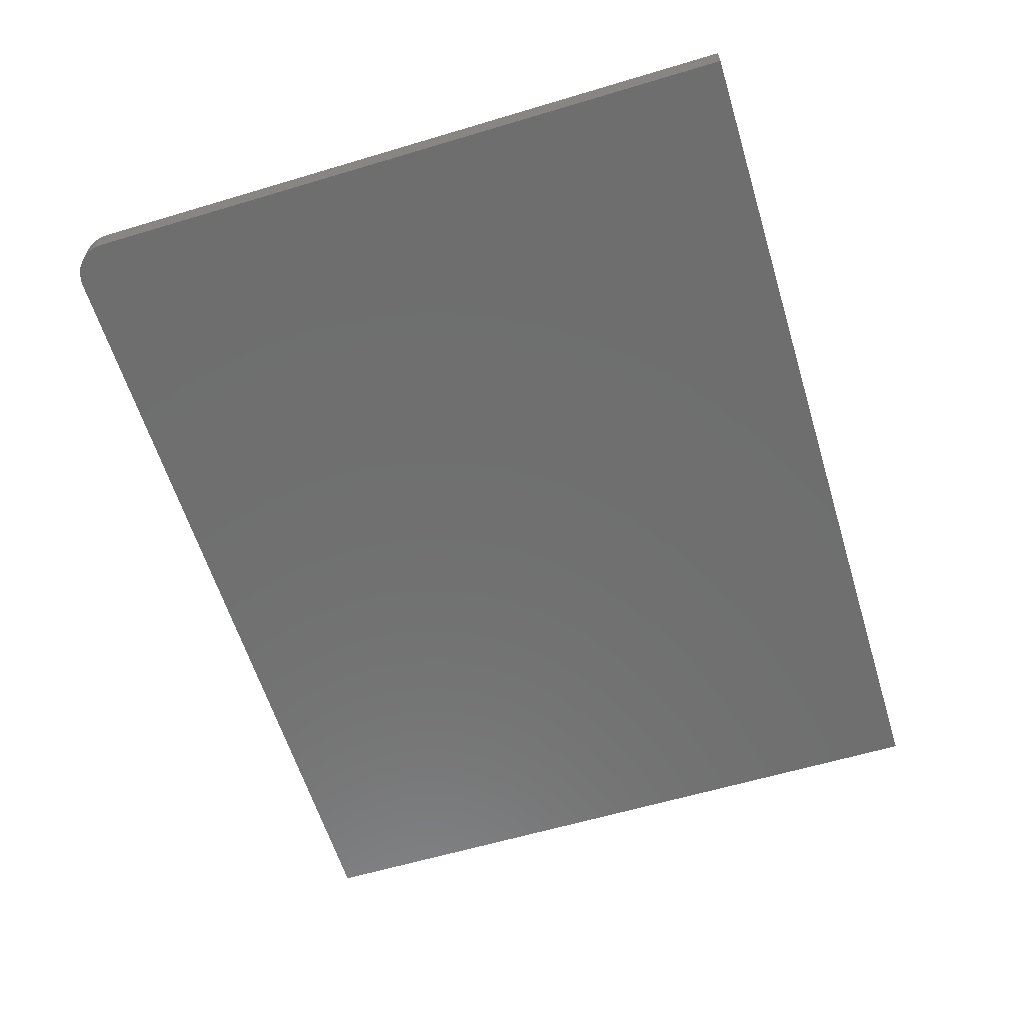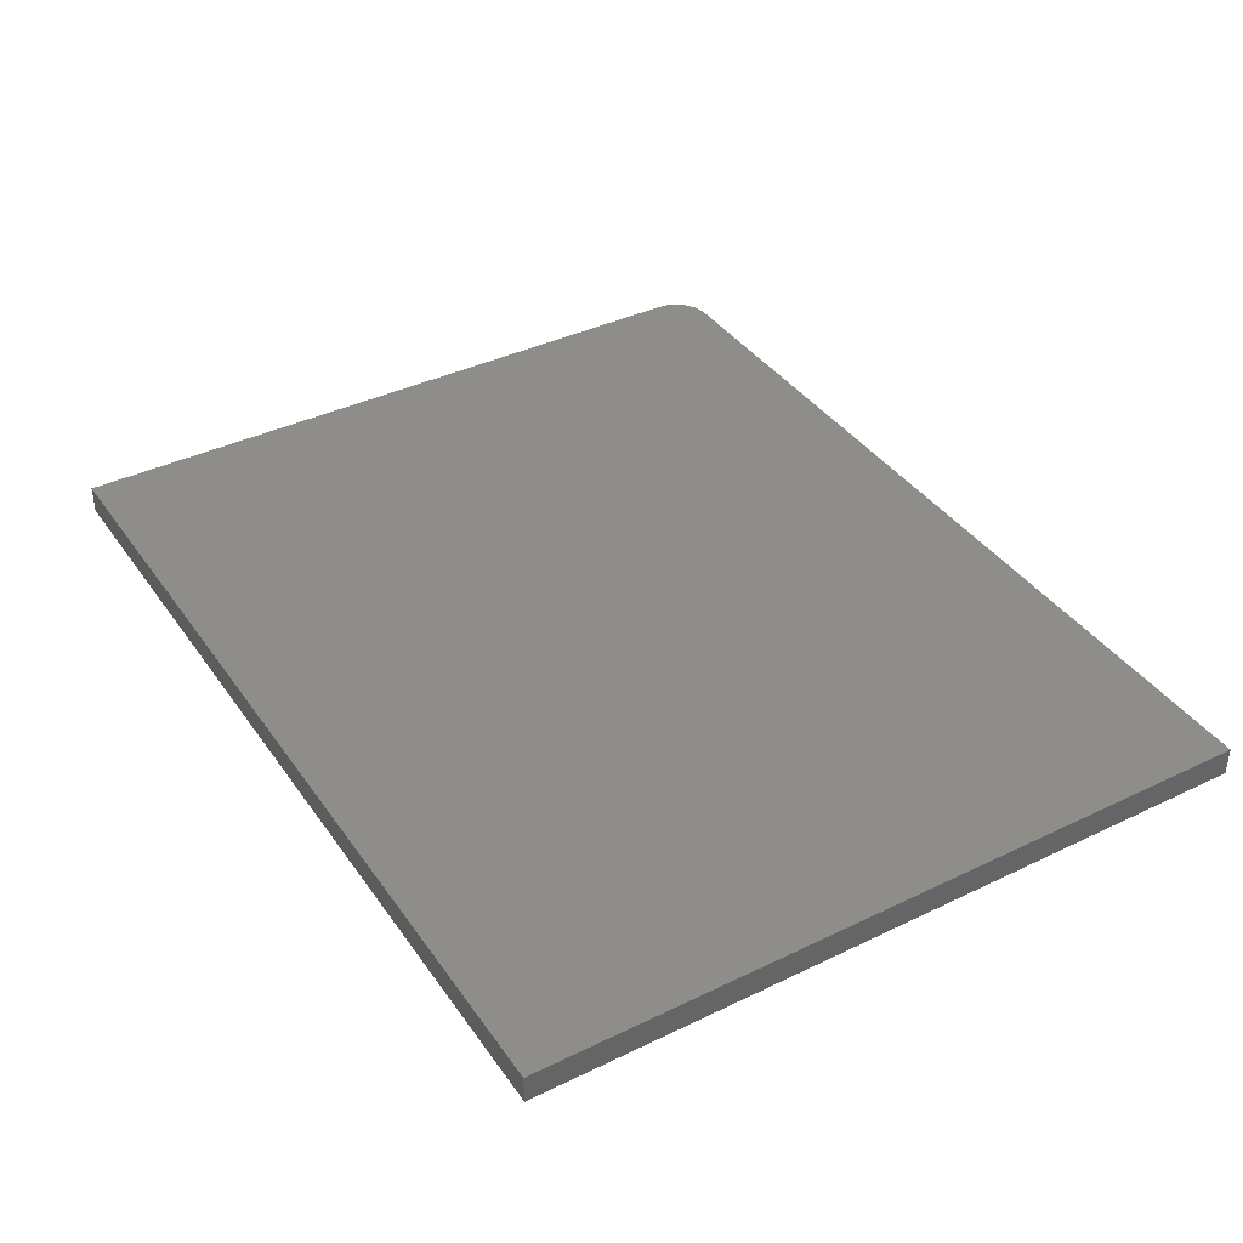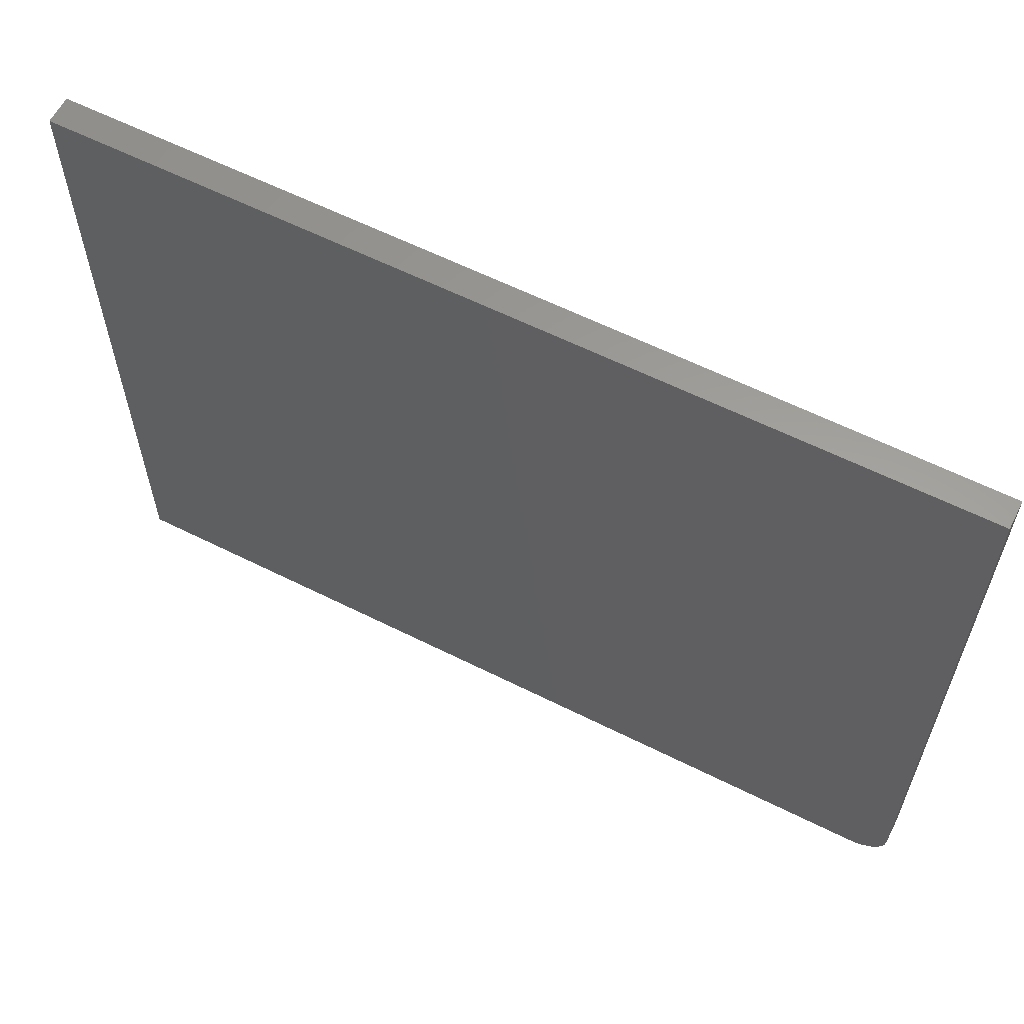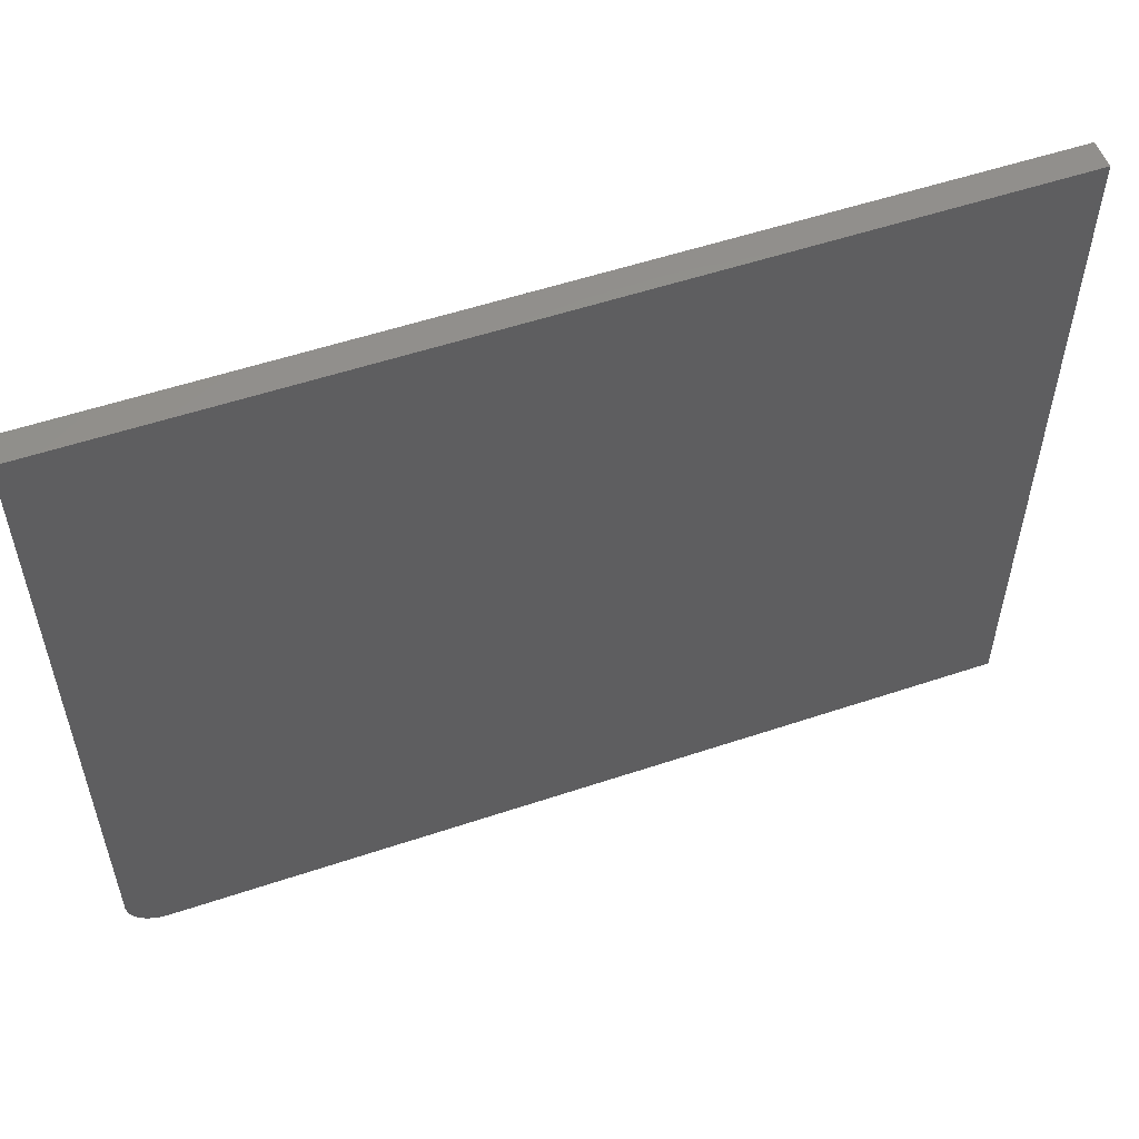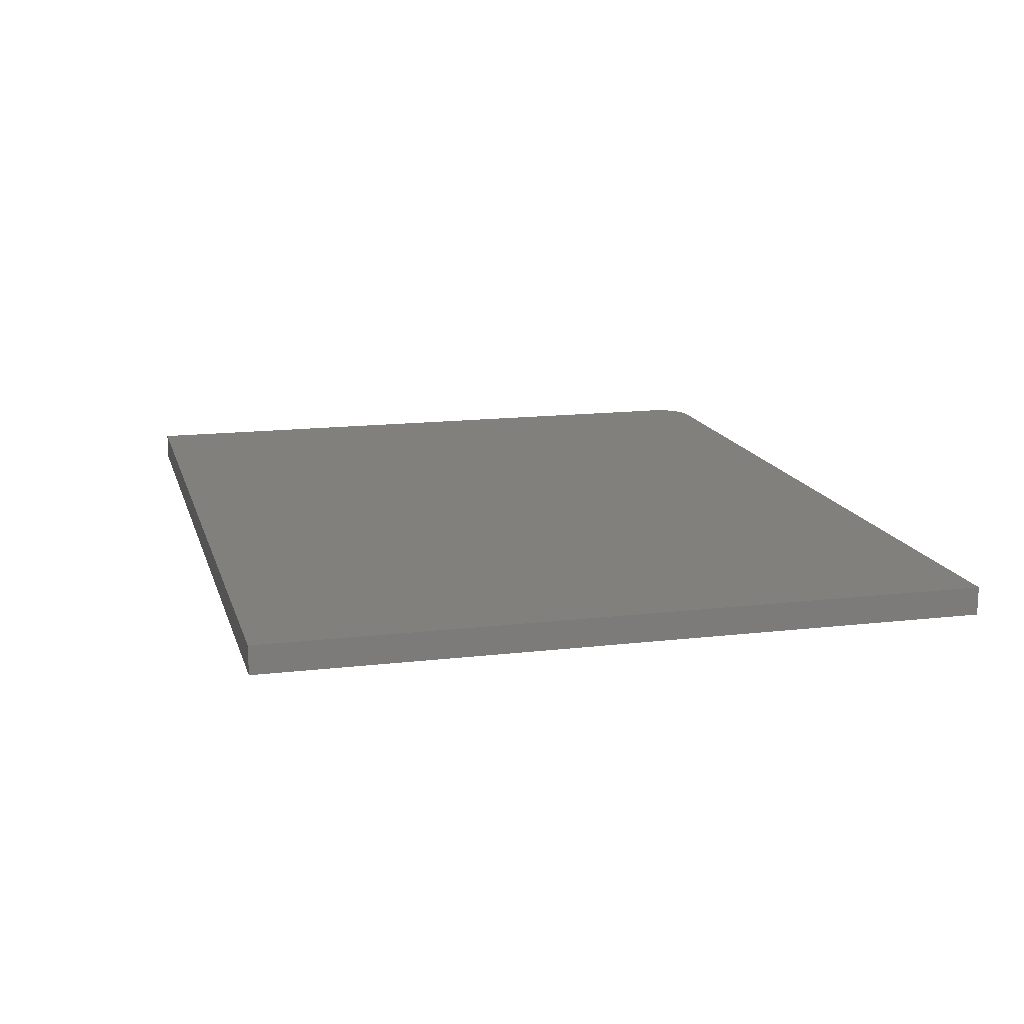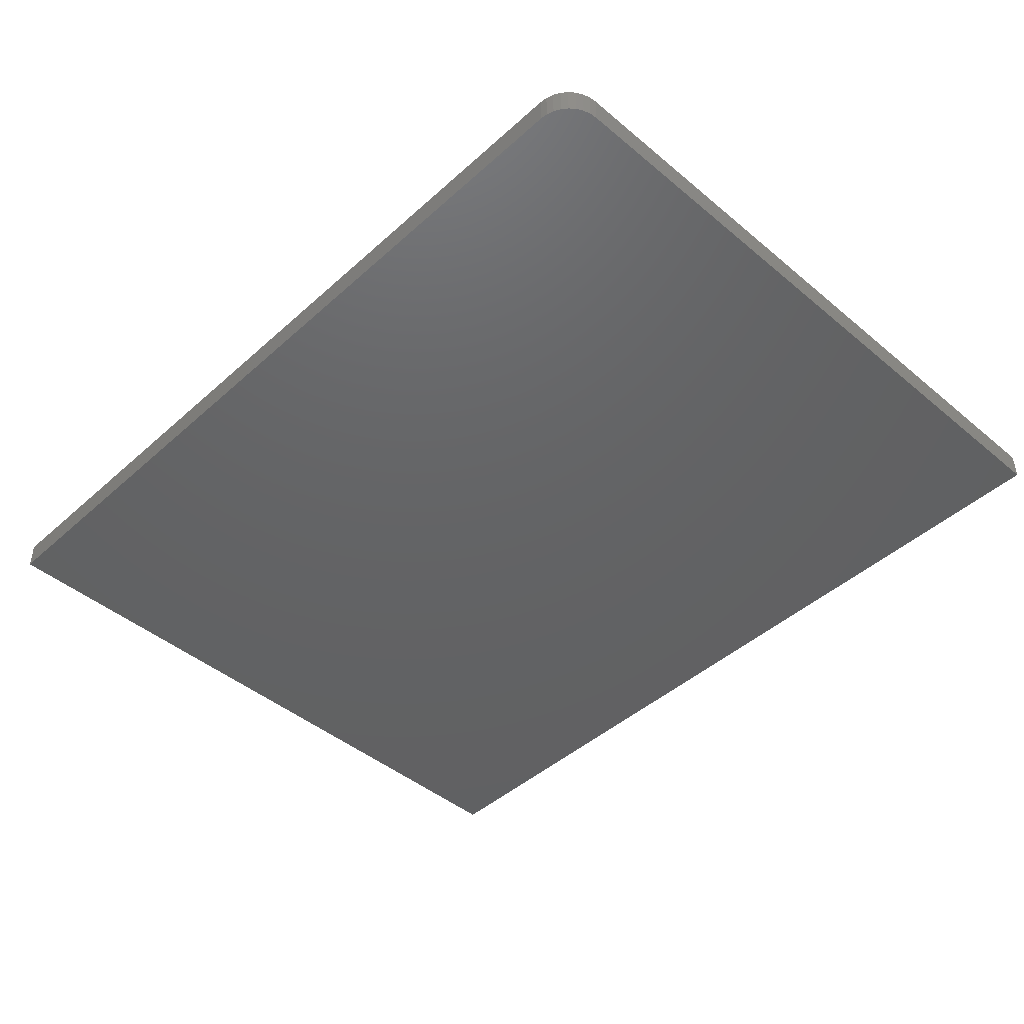
<metadata>
{"format":"stl","ext":"stl","renderer":"f3d","projection":"perspective","resolution":1024,"background":"white","views":[{"elev":-60.7,"azim":107.0,"up":"+Z"},{"elev":39.0,"azim":-121.2,"up":"+Z"},{"elev":60.7,"azim":27.1,"up":"+Y"},{"elev":54.7,"azim":160.5,"up":"+Y"},{"elev":14.7,"azim":-104.4,"up":"+Z"},{"elev":-44.9,"azim":46.0,"up":"+Z"}]}
</metadata>
<code>
# stl→obj: 24 verts, 44 faces
v 0.7188 0 0.02344
v 0.7307 0.002379 0.02344
v 0 0 0.02344
v 0.7248 0.0006005 0.02344
v 0.7447 0.01389 0.02344
v 0.7476 0.01929 0.02344
v 0.7361 0.005267 0.02344
v 0.7408 0.009153 0.02344
v 0 0.6 0.02344
v 0.7494 0.02515 0.02344
v 0.75 0.03125 0.02344
v 0.75 0.6 0.02344
v 0 0 0
v 0.7307 0.002379 0
v 0.7188 0 0
v 0.7248 0.0006005 0
v 0.7361 0.005267 0
v 0.7476 0.01929 0
v 0.7447 0.01389 0
v 0.7408 0.009153 0
v 0 0.6 0
v 0.75 0.6 0
v 0.75 0.03125 0
v 0.7494 0.02515 0
f 1 2 3
f 1 4 2
f 5 6 7
f 7 8 5
f 9 3 10
f 9 10 11
f 9 11 12
f 10 3 2
f 10 2 7
f 10 7 6
f 13 14 15
f 14 16 15
f 17 18 19
f 19 20 17
f 21 22 23
f 21 23 24
f 21 24 13
f 24 18 17
f 24 17 14
f 24 14 13
f 11 23 12
f 12 23 22
f 3 13 1
f 1 13 15
f 23 11 24
f 24 11 10
f 24 10 18
f 18 10 6
f 18 6 19
f 19 6 5
f 19 5 20
f 20 5 8
f 20 8 17
f 17 8 7
f 17 7 14
f 14 7 2
f 14 2 16
f 16 2 4
f 16 4 15
f 15 4 1
f 9 21 3
f 3 21 13
f 12 22 9
f 9 22 21

</code>
